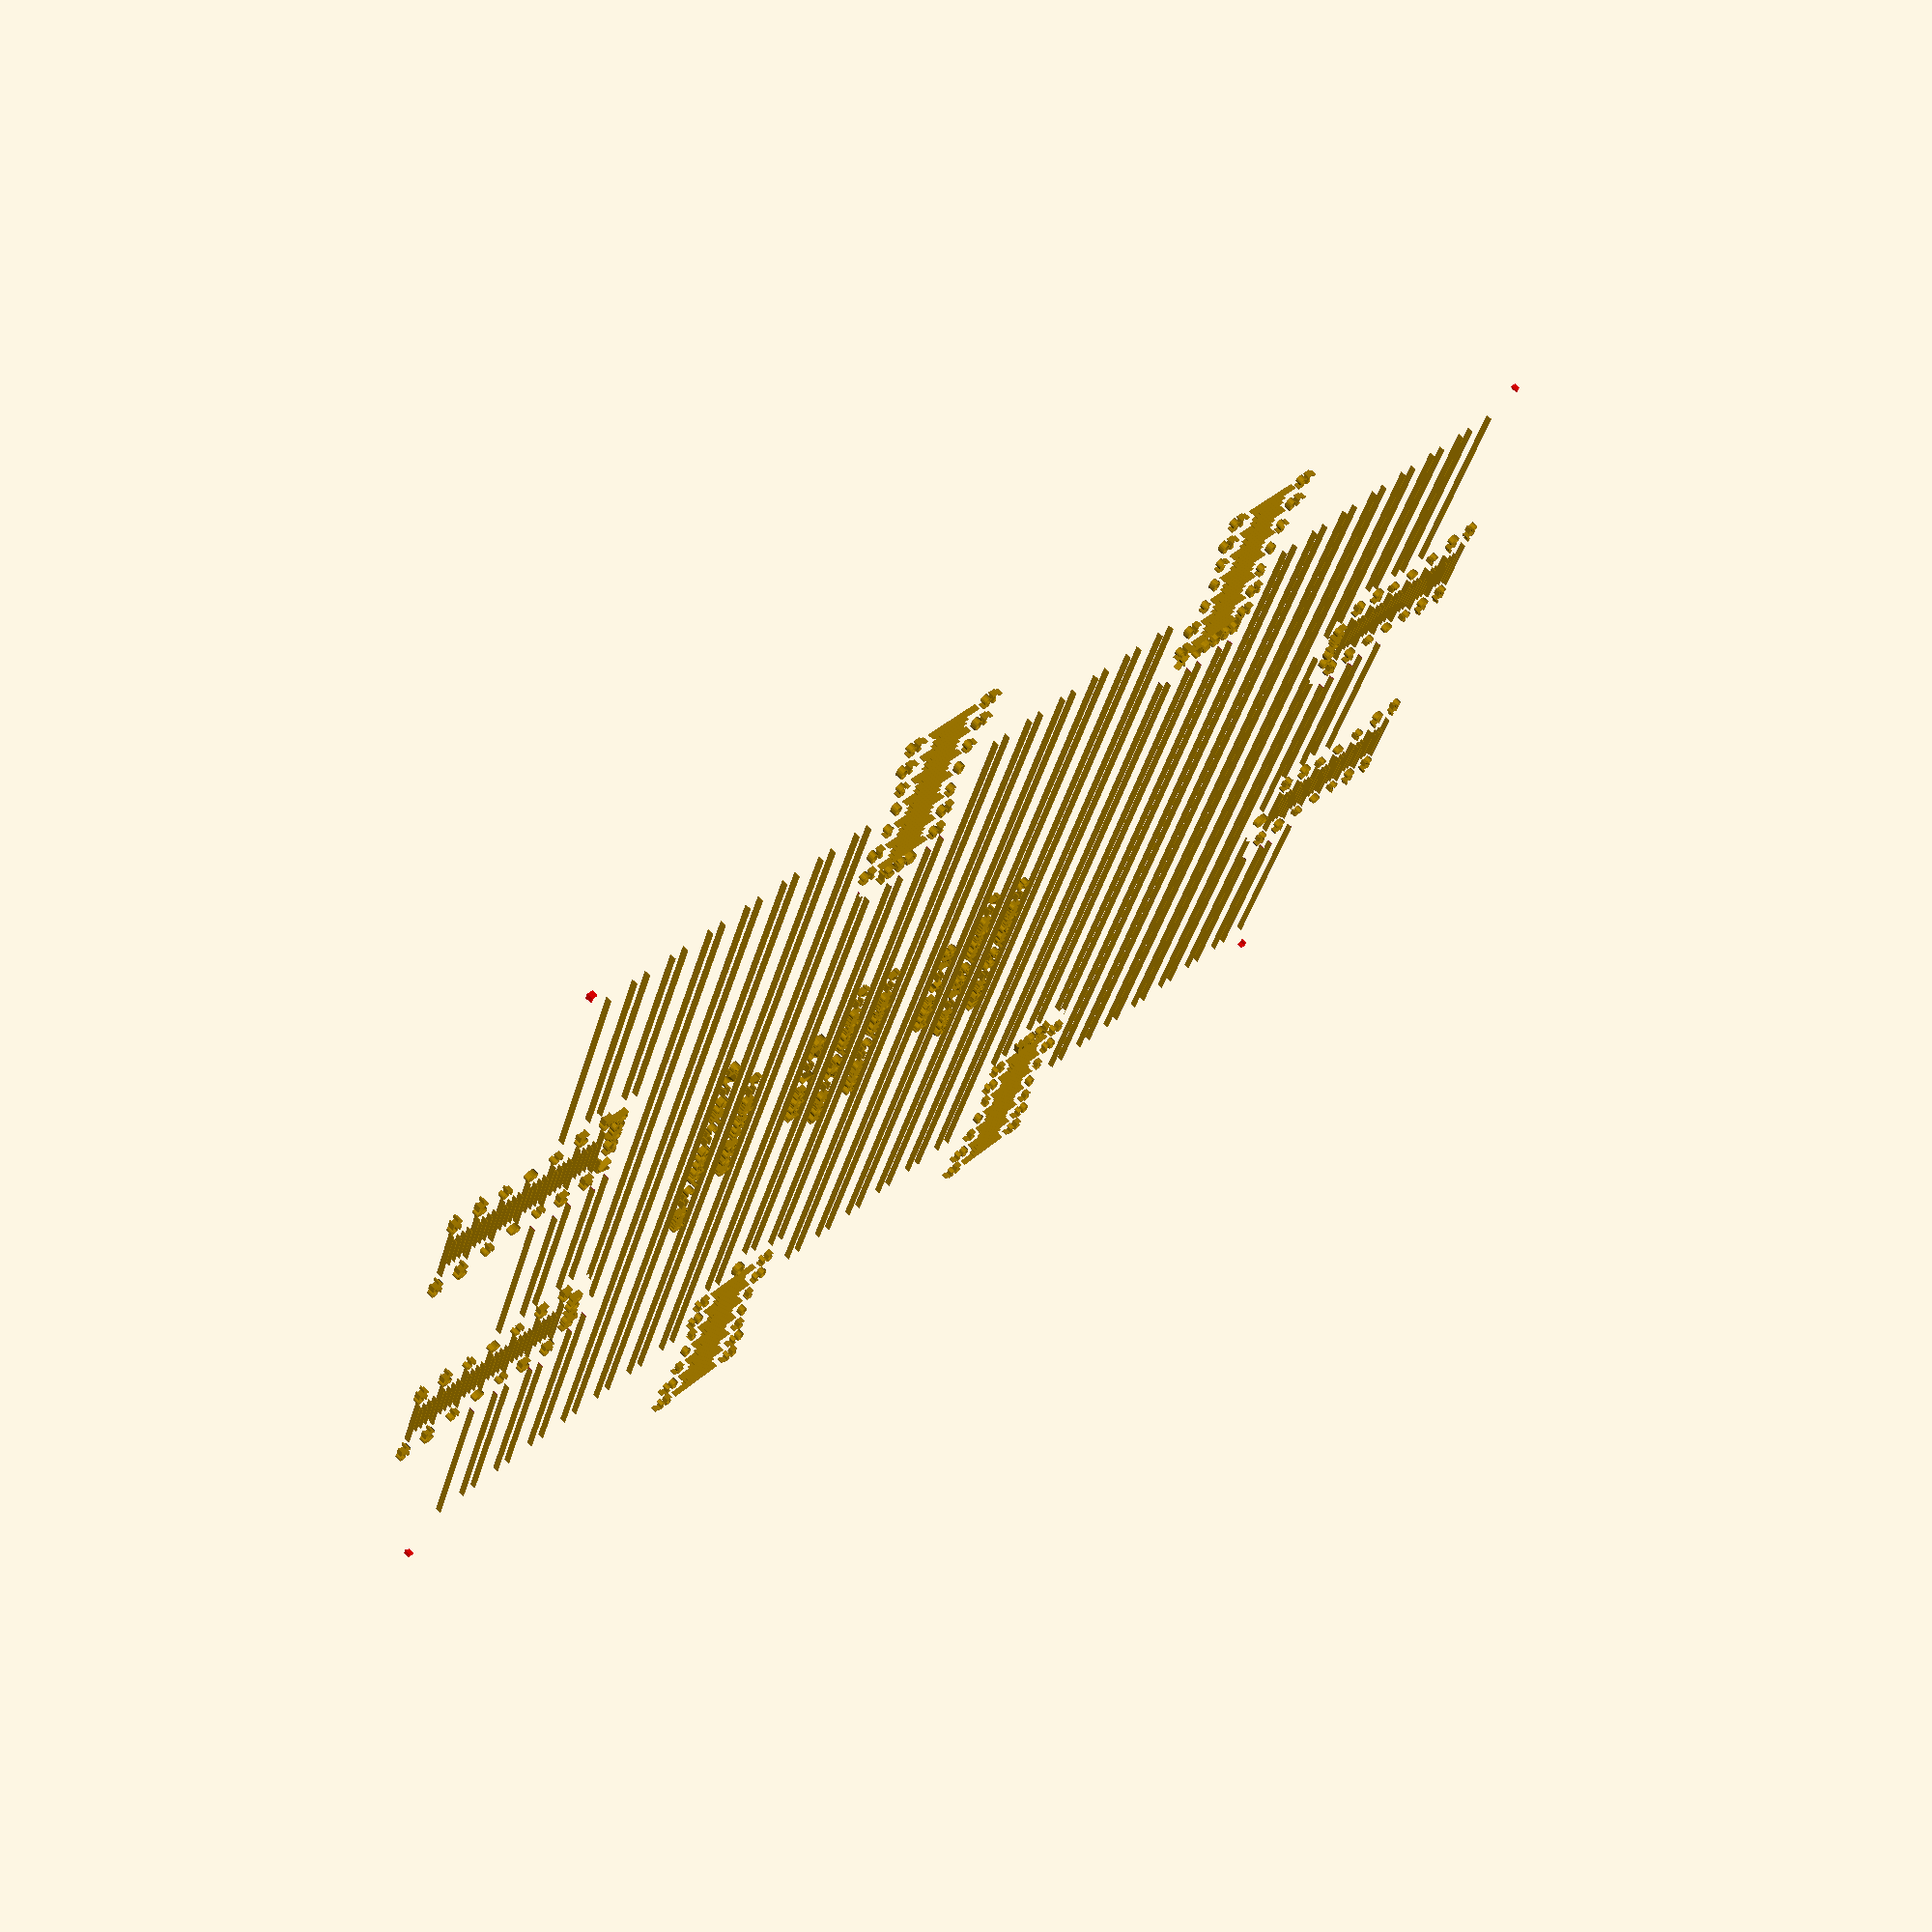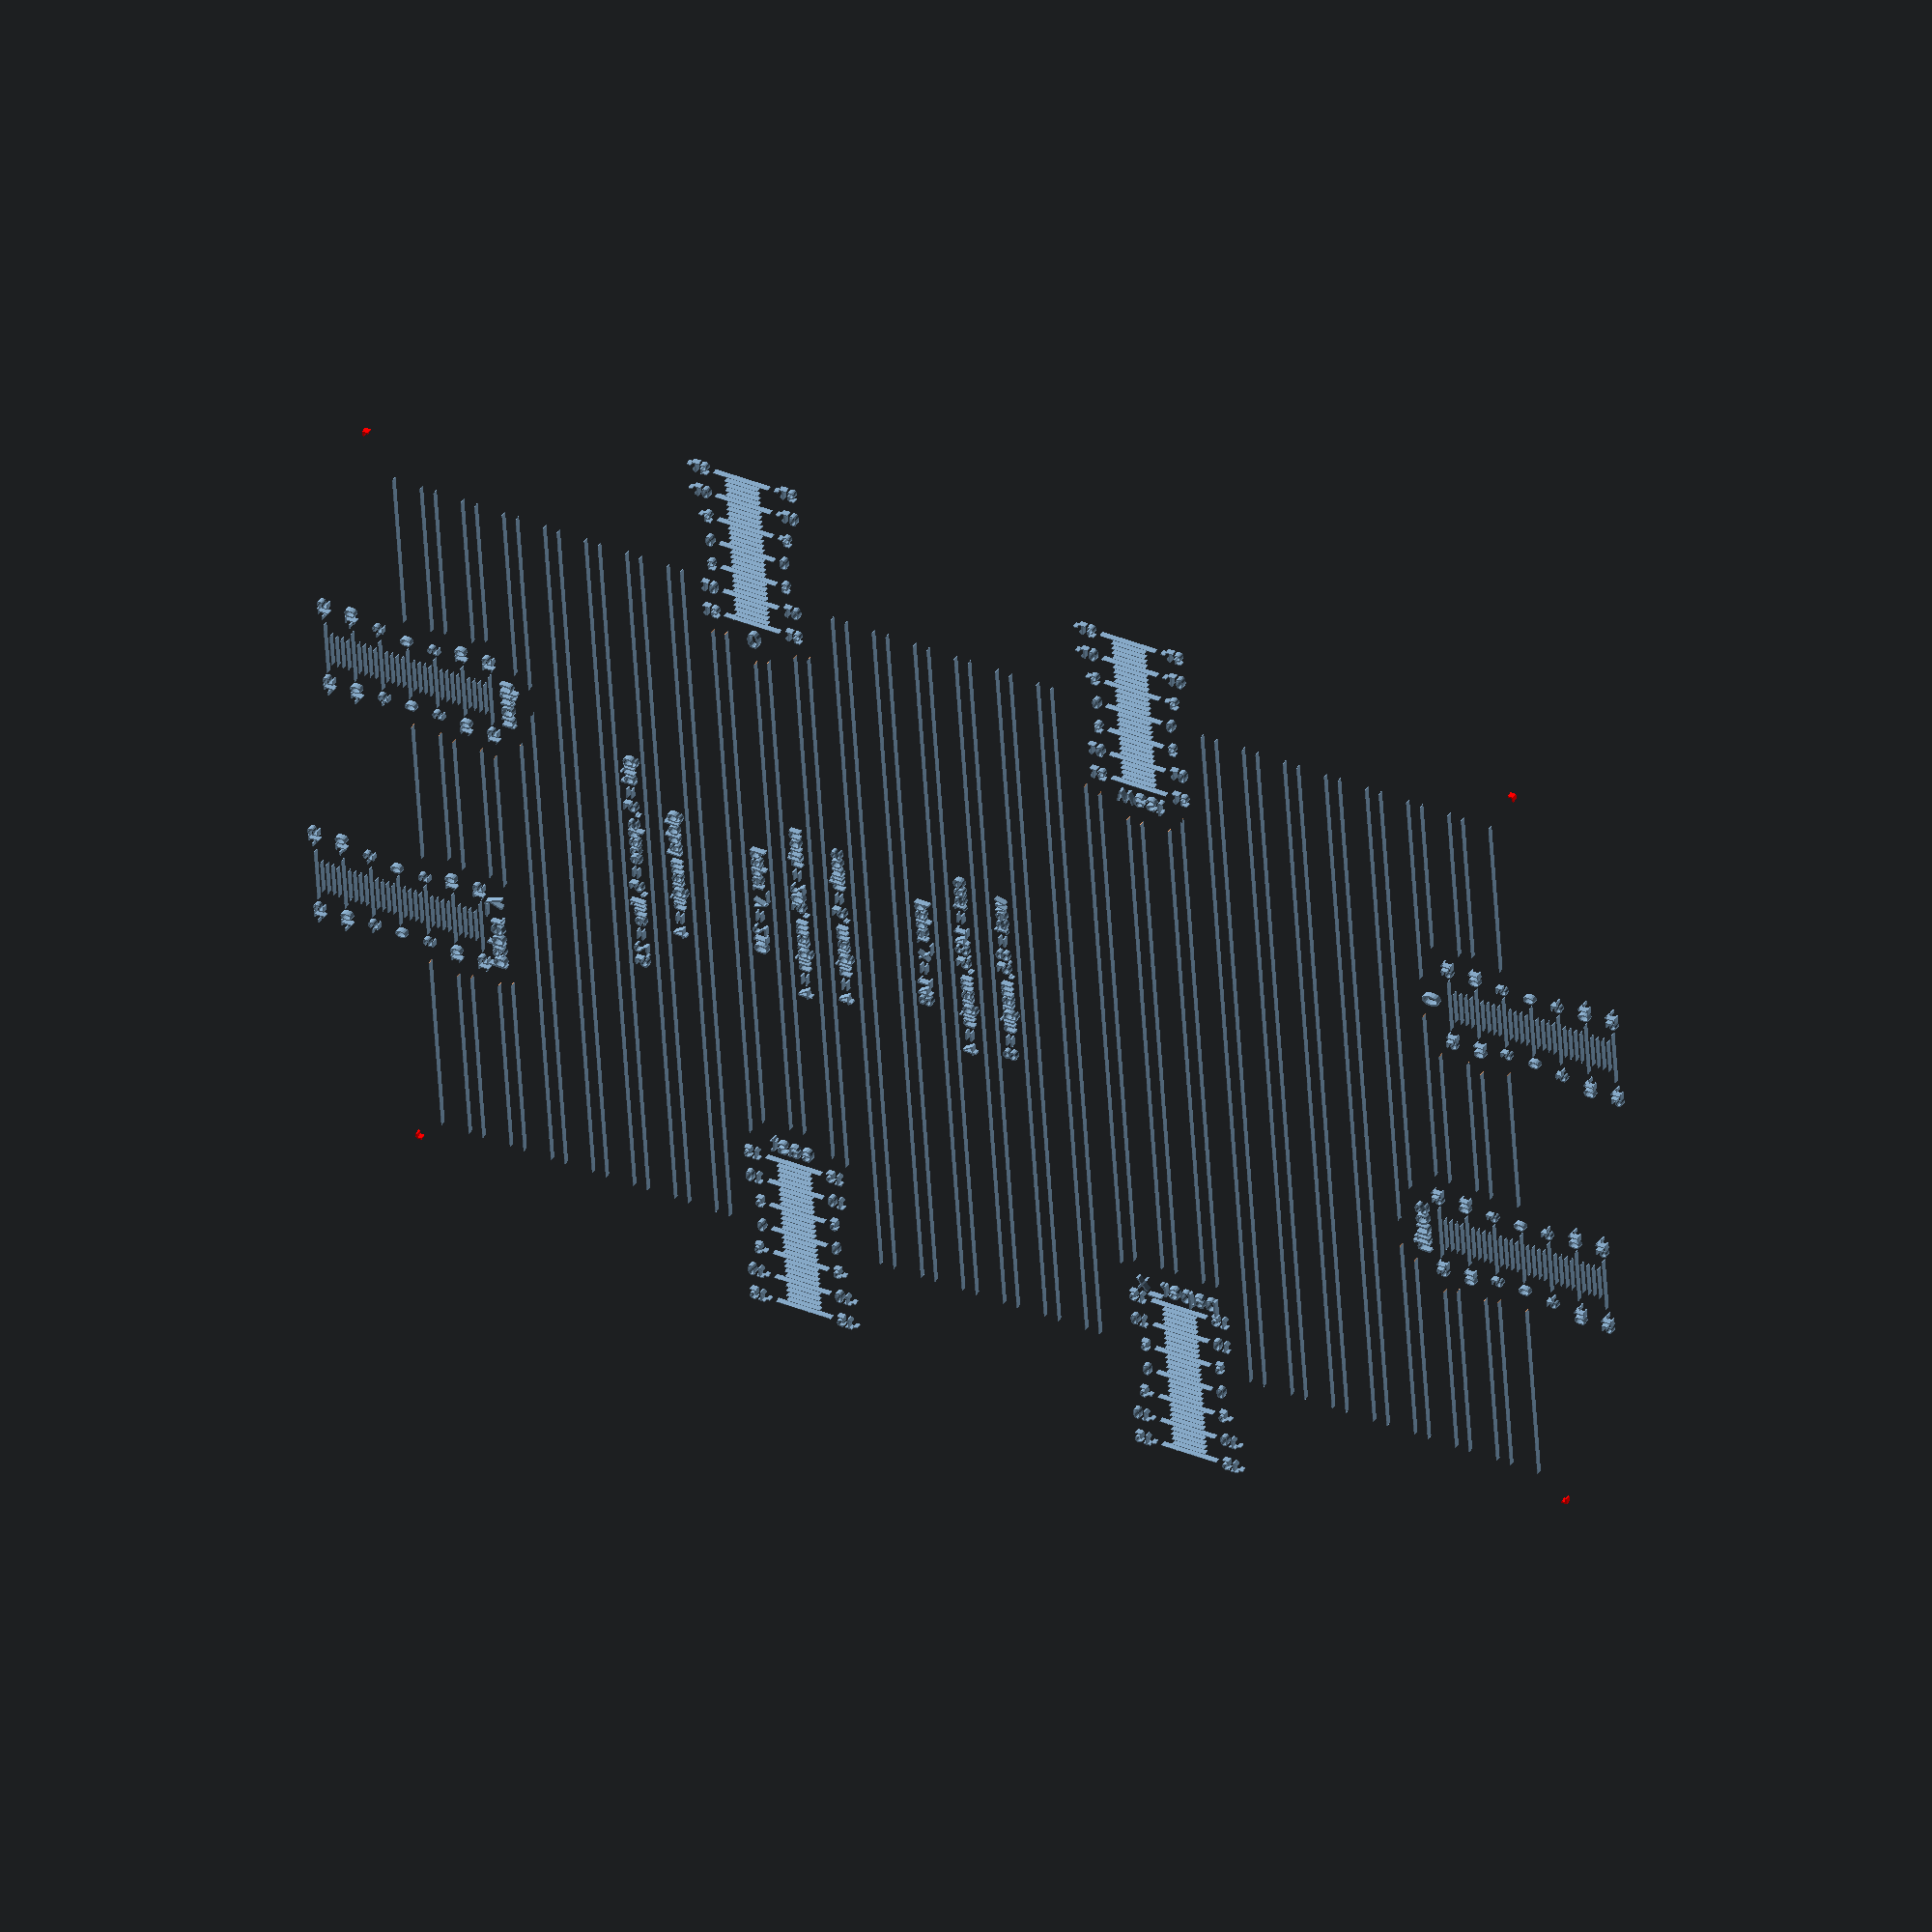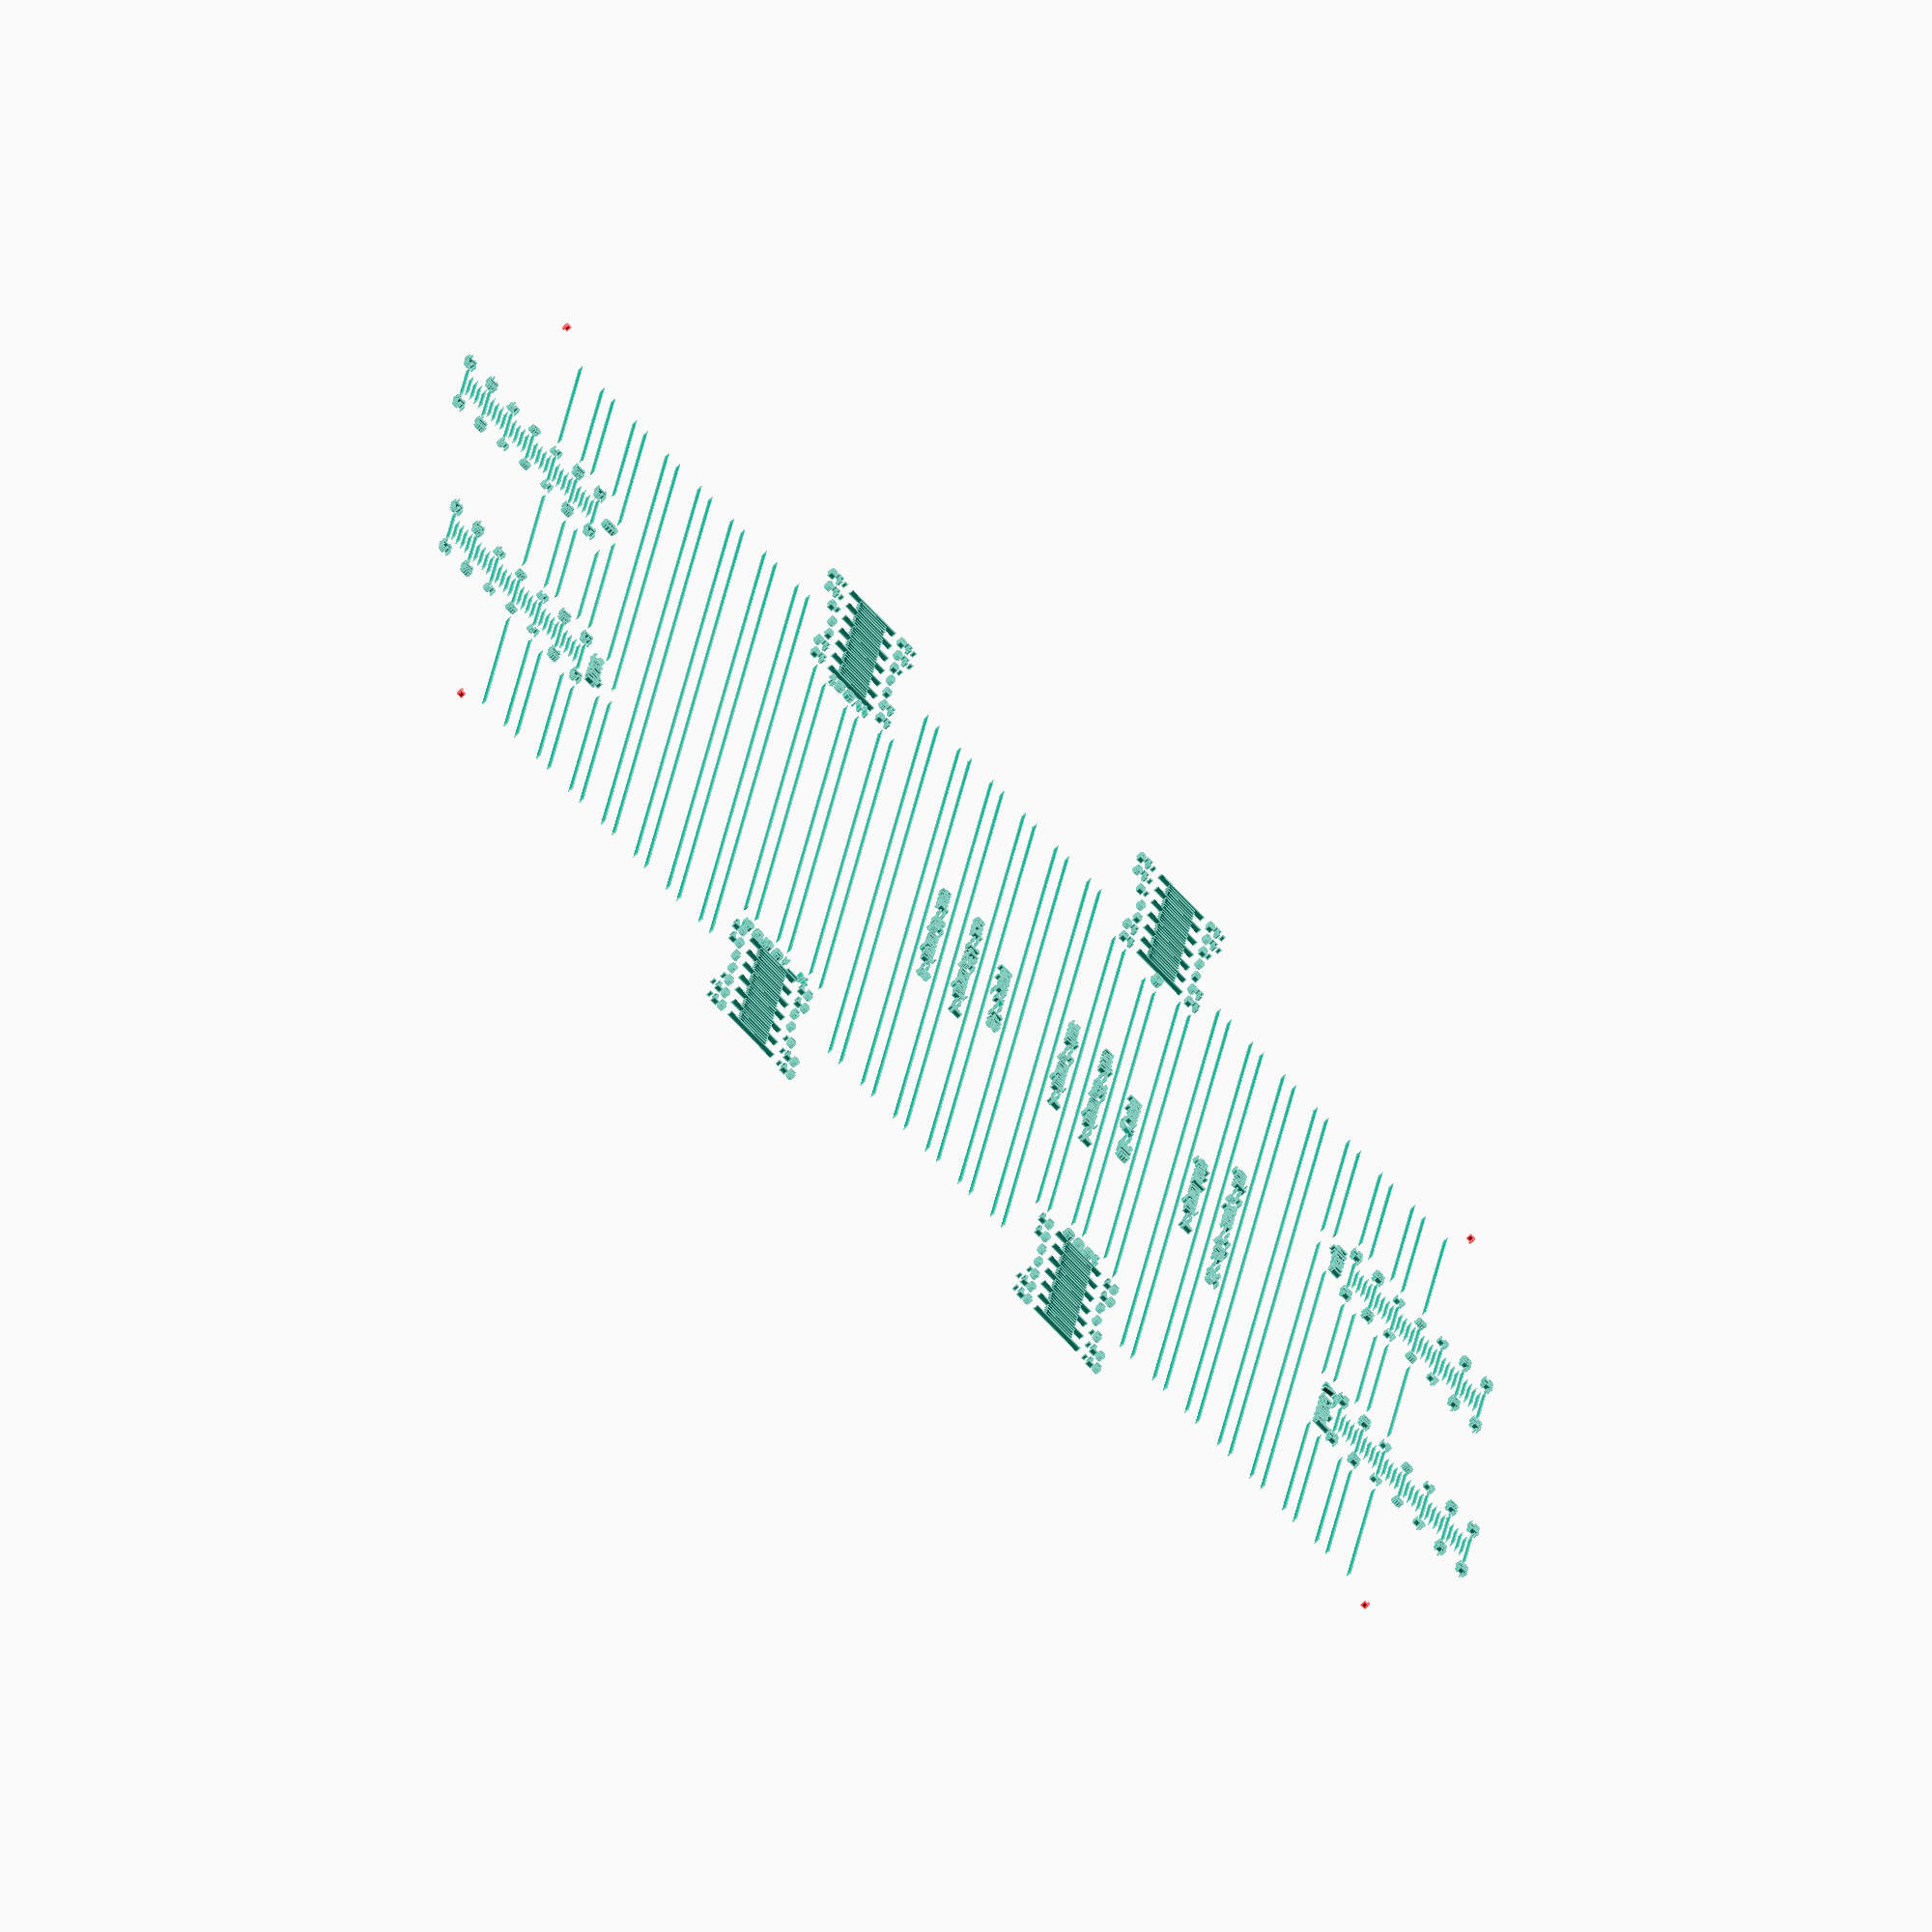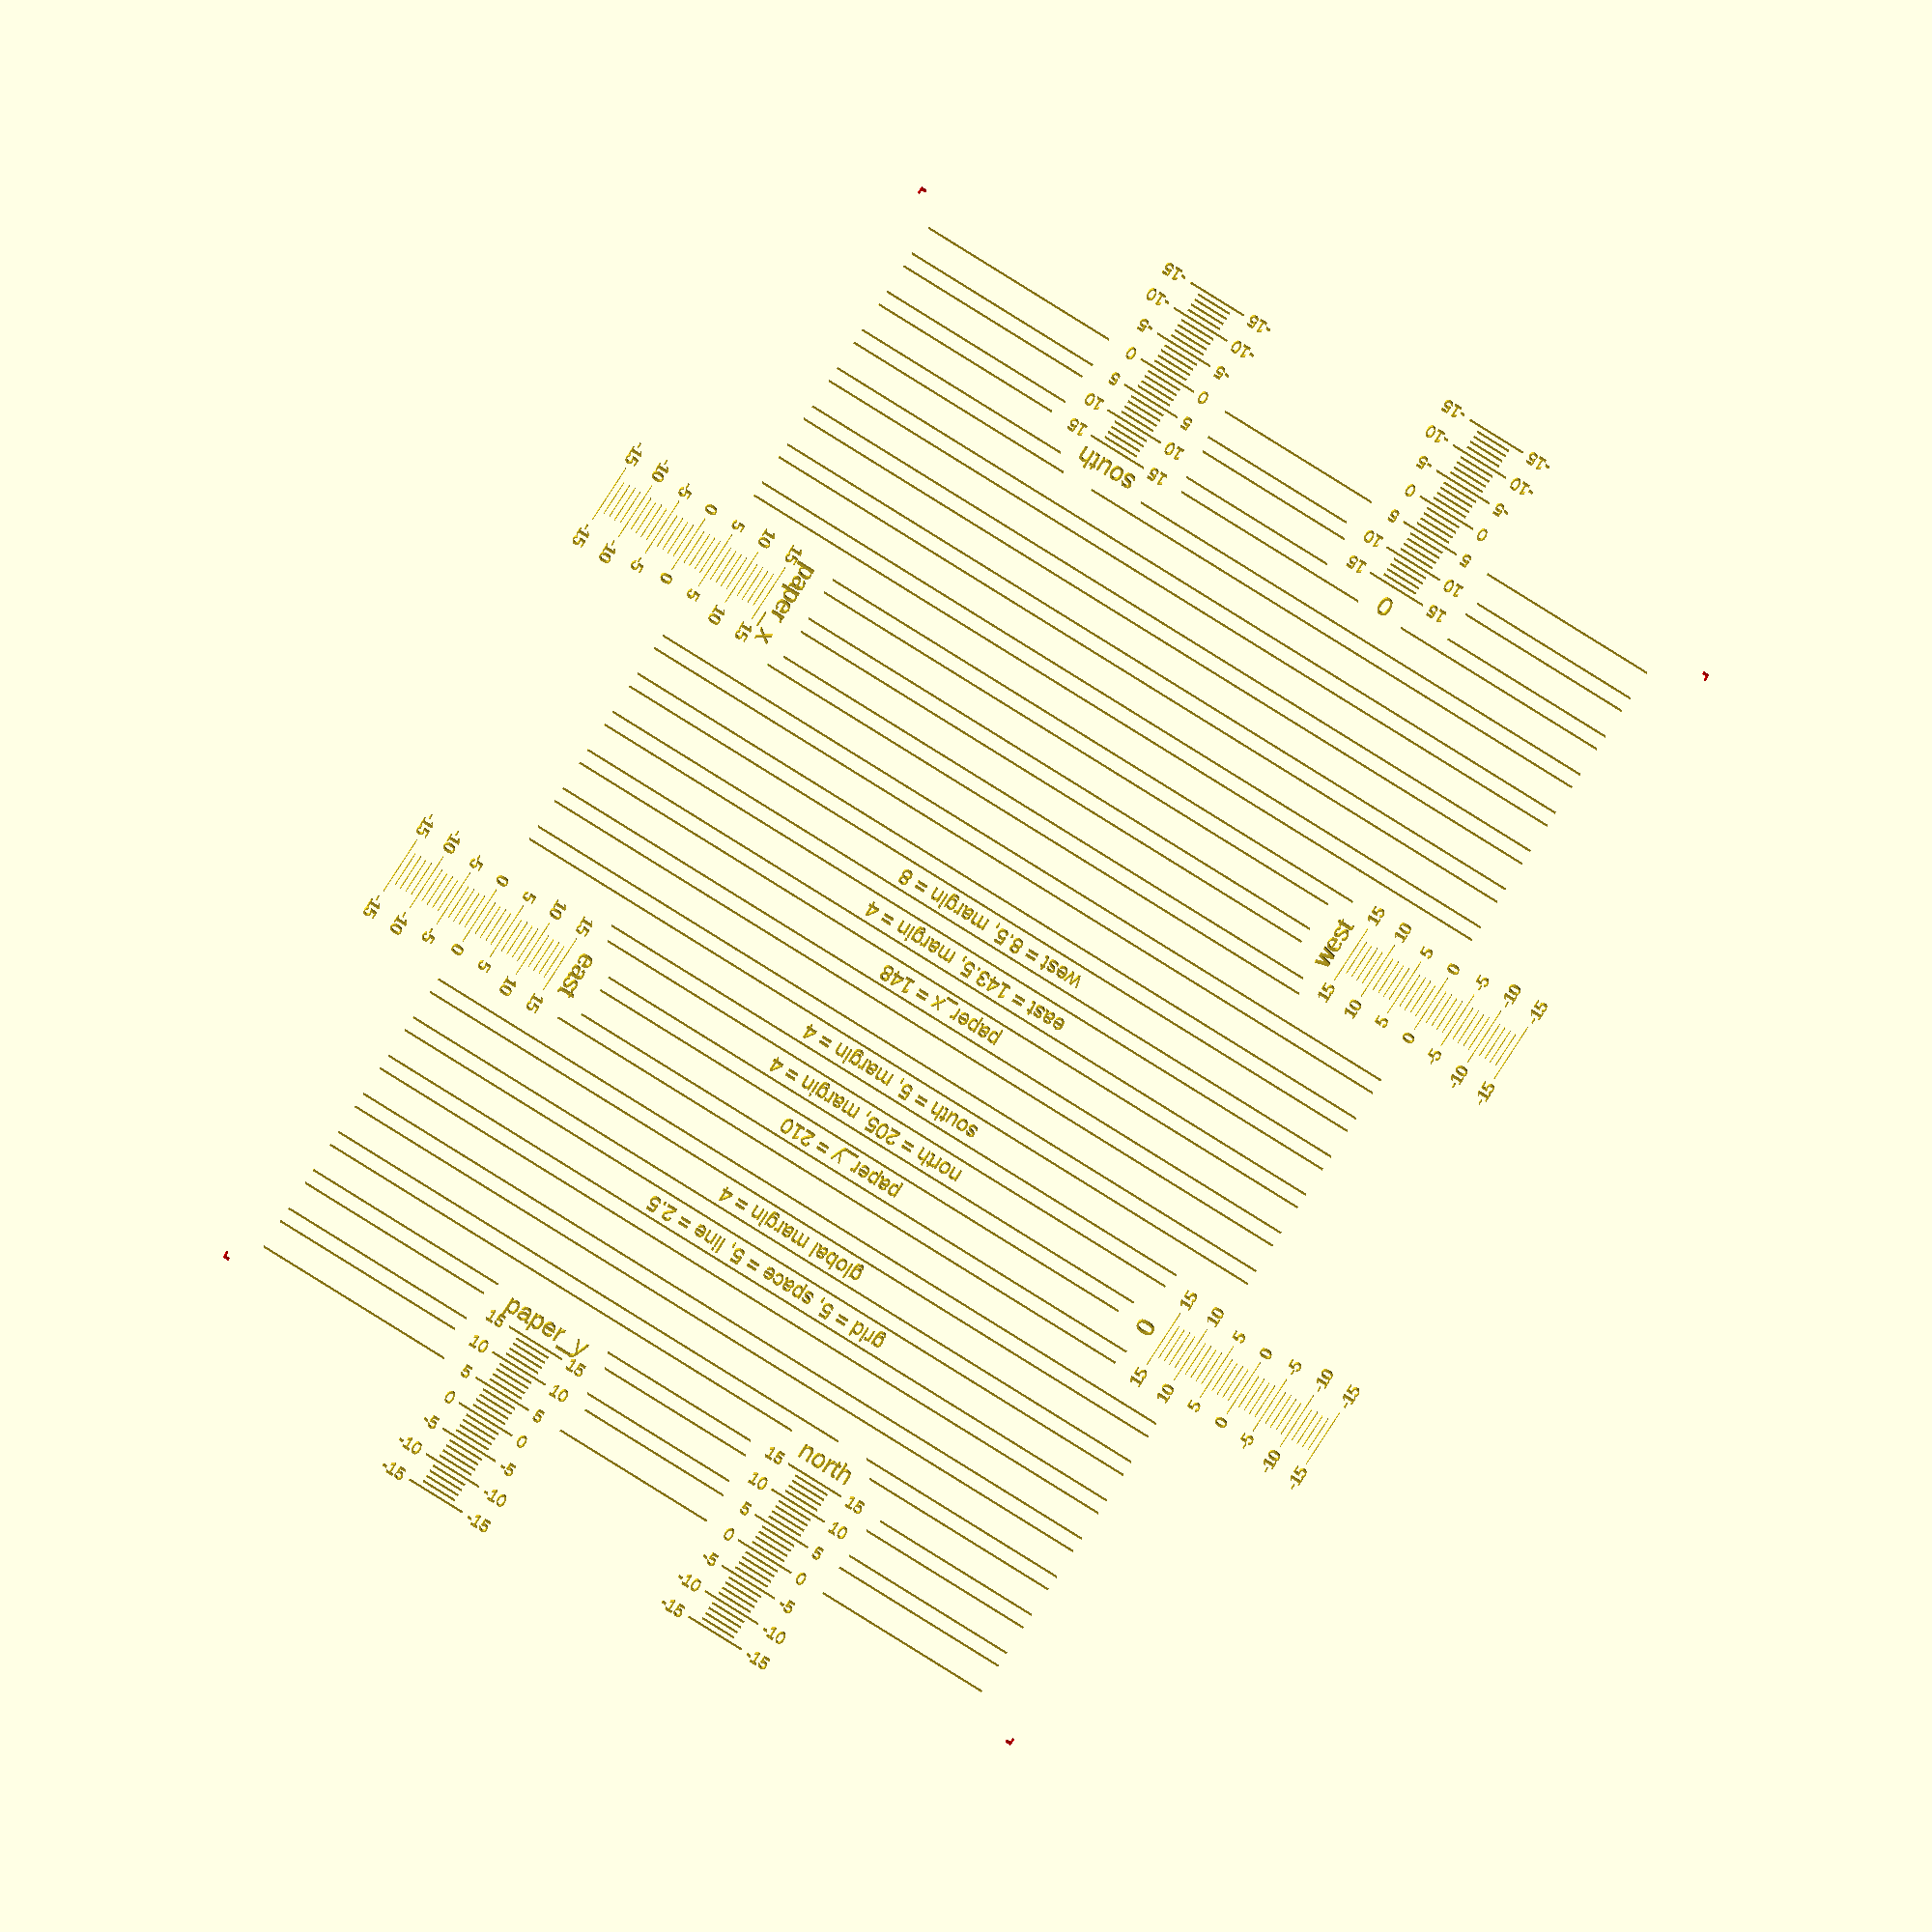
<openscad>
paper_x = 148;
paper_y = 210;
dot = 1;

$fn=6;

grid = 5;
space = grid;  // where to write
line = grid/2; // thickness of line between spaces
step = space + line;

// thin lines
stripe = 0.1;

corner_width = 0.3;
corner_length = 1;

margin = 4;
north_margin = margin + 0;
south_margin = margin + 0;
east_margin = margin + 0;
west_margin = margin + 4;

// define what the top and bottom ends should be
// dots can be line or space
// bars must be line (for now)
ends=space;

y_offset = ((paper_y-ends-north_margin-south_margin)%step)/2;
south = y_offset+south_margin;
north = paper_y-y_offset-north_margin;

x_offset = ((paper_x-east_margin-west_margin)%grid)/2;
west = x_offset+west_margin;
east = paper_x-x_offset-east_margin;

module corner() {
    square([corner_width,corner_length]);
    square([corner_length,corner_width]);
}

module corners() {
    color("red")
    dirror_y(paper_y)
    dirror_x(paper_x)
    corner();
}

module dirror_y(y=0) {
    children();
    translate([0,y])
    mirror([0,1])
    children();
}

module dirror_x(x=0) {
    children();
    translate([x,0])
    mirror([1,0])
    children();
}

module dots() {
    for(x=[west:grid:east]) {
	for(y=[south:step:north])
	translate([x,y])
	circle(d=dot);

	for(y=[south+ends:step:north])
	translate([x,y])
	circle(d=dot);
    }
}

module lines() {
    for(y=[south:step:north])
    translate([west,y])
    square([east-west,stripe]);

    for(y=[south+ends:step:north])
    translate([west,y])
    square([east-west,stripe]);
}

module bars() {
    for(j=[south:step:north])
    translate([west,j])
    square([east-west,line]);
}

module debugging_scale(name="") {

    fontsize = 3;
    steps = 15;

    // deugging lines
    fives = 10;
    other = 6;
    thickness = 0.1;

    translate([0,steps+2])
    text(name, halign="center", size=fontsize);
    
    for(y=[-steps:1:steps])
    translate([0,y])
    if (y%5 ==0) {
	square([fives,thickness],center=true);
    } else {
	square([other,thickness],center=true);
    }

    for(y=[-steps:5:steps])
    label(y);

    module label(y) {
	translate([fives/2+1,y])
	text(str(y), valign="center", size=2);

	translate([-fives/2-1,y])
	text(str(y), halign="right", valign="center", size=2);
    }
}

debugging_line_font_size=2.5;

module debugging_line(message) {
    text(message, halign="center", valign="center", size=debugging_line_font_size);
    translate([0,-step])
    children();
}

module debug_variables() {
    translate([paper_x/2,north-step*6+ends])
    debugging_line(str("grid = ", grid, ", space = ", space, ", line = ", line))
    debugging_line(str("global margin = ", margin))
    debugging_line("")
    debugging_line(str("paper_y = ", paper_y))
    debugging_line(str("north = ", north, ", margin = ", north_margin))
    debugging_line(str("south = ", south, ", margin = ", south_margin))
    debugging_line("")
    debugging_line(str("paper_x = ", paper_x))
    debugging_line(str("east = ", east, ", margin = ", east_margin))
    debugging_line(str("west = ", west, ", margin = ", west_margin))
    children();
}

module debug_edges() {
    translate([paper_x/3,0])
    debugging_scale("0");
    translate([paper_x/3*2,south])
    debugging_scale("south");

    translate([paper_x/3*2,paper_y])
    rotate([0,0,180])
    debugging_scale("paper_y");
    translate([paper_x/3,north])
    rotate([0,0,180])
    debugging_scale("north");

    translate([paper_x,paper_y/3])
    rotate([0,0,90])
    debugging_scale("paper_x");
    translate([east,paper_y/3*2])
    rotate([0,0,90])
    debugging_scale("east");

    translate([0,paper_y/3*2])
    rotate([0,0,-90])
    debugging_scale("0");
    translate([west,paper_y/3])
    rotate([0,0,-90])
    debugging_scale("west");
}

module trim() {
    // removes anything outside of paper
    intersection() {
	square([paper_x,paper_y]);
	children();
    }
}

module debug() {
    difference() {
	children();
	minkowski() {
	    debug_edges();
	    circle(d=5, $fn=6);
	}
    }
    debug_edges();
}

// RENDER svg
module lines_debug() {
    trim()
    debug()
    lines();
    corners();
    debug_variables()
    debugging_line("")
    debugging_line(str("stripe = ", stripe));
}

// RENDER svg
module lines_final() {
    trim()
    bars();
    corners();
}

// RENDER svg
module bars_debug() {
    trim()
    debug()
    bars();
    corners();
    debug_variables();
}

// RENDER svg
module bars_final() {
    trim()
    bars();
    corners();
}

// RENDER svg
module dots_debug() {
    trim()
    debug()
    dots();
    corners();
    debug_variables()
    debugging_line(str("dot = ", dot));
}

// RENDER svg
module dots_final() {
    trim()
    dots();
    corners();
}


difference() {
    union() {
	//bars();
	//dots();
	lines();
    }
    minkowski() {
	debug();
	circle(d=7, $fn=6);
    }
}
debug();
debug_variables();
corners();

</openscad>
<views>
elev=293.3 azim=291.0 roll=315.2 proj=p view=wireframe
elev=137.7 azim=273.8 roll=330.9 proj=o view=solid
elev=239.8 azim=279.4 roll=225.8 proj=o view=edges
elev=344.8 azim=212.0 roll=3.4 proj=o view=wireframe
</views>
